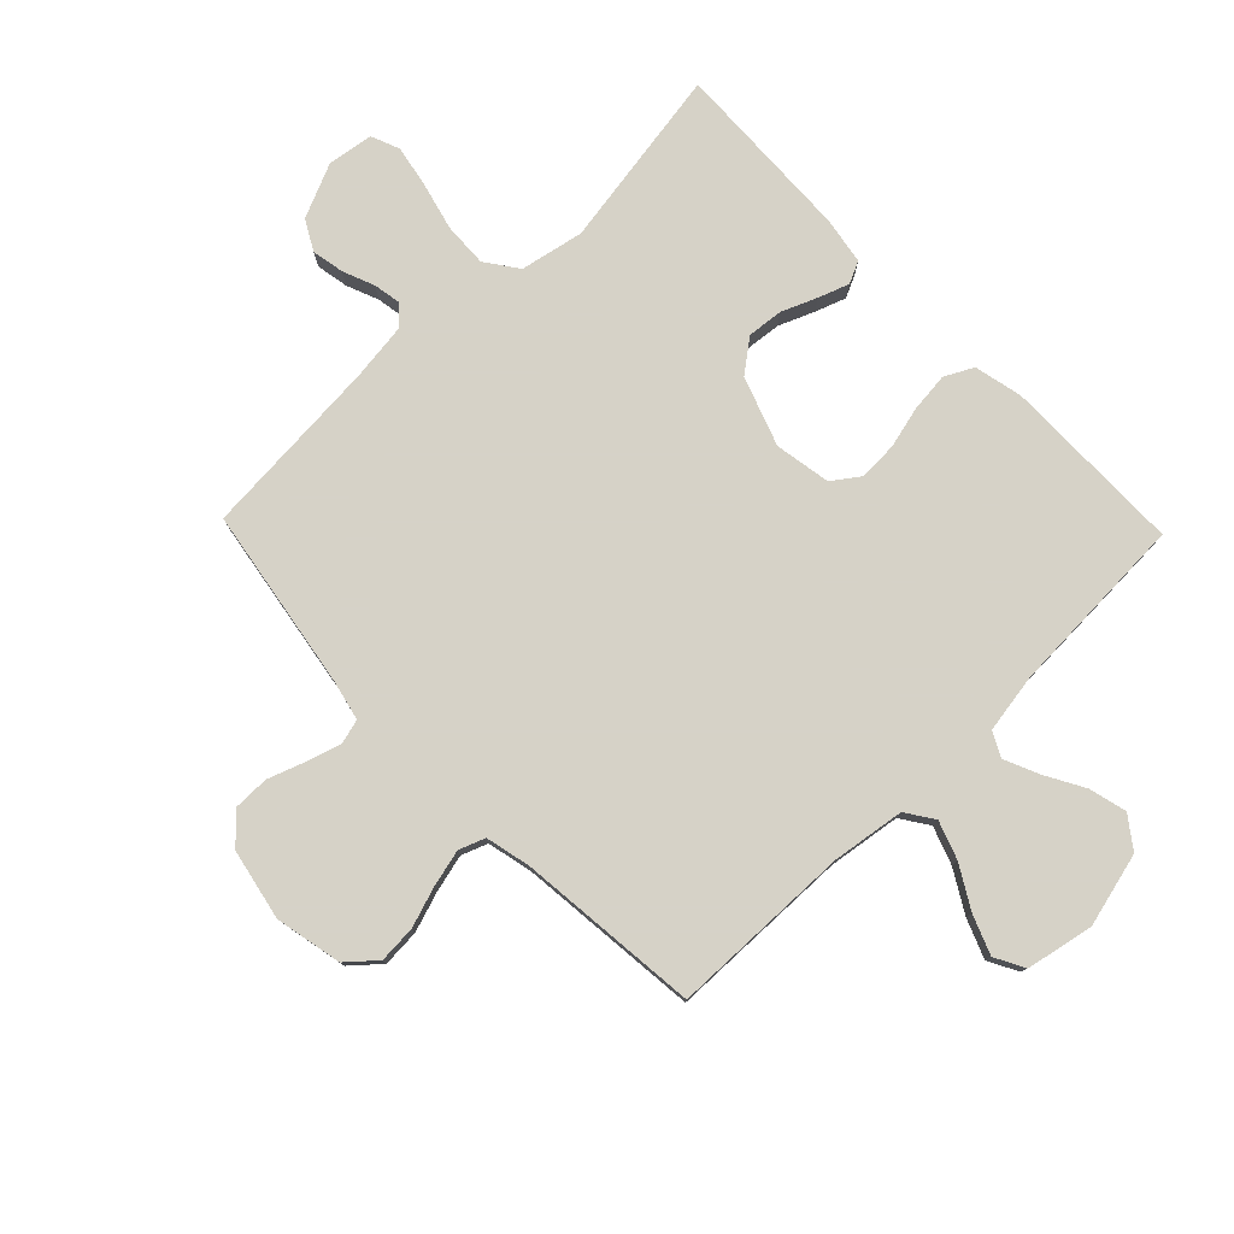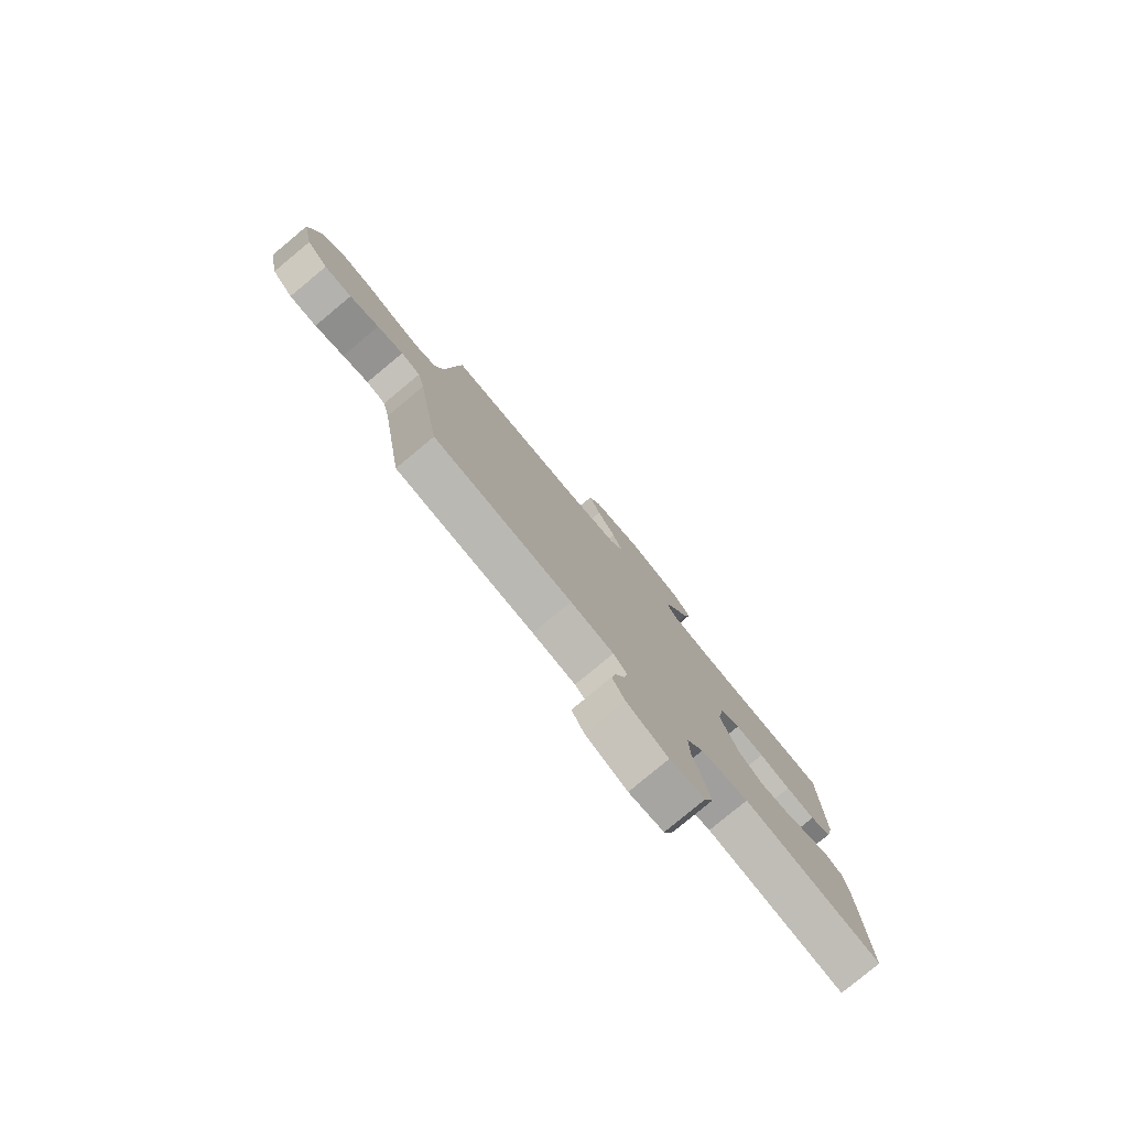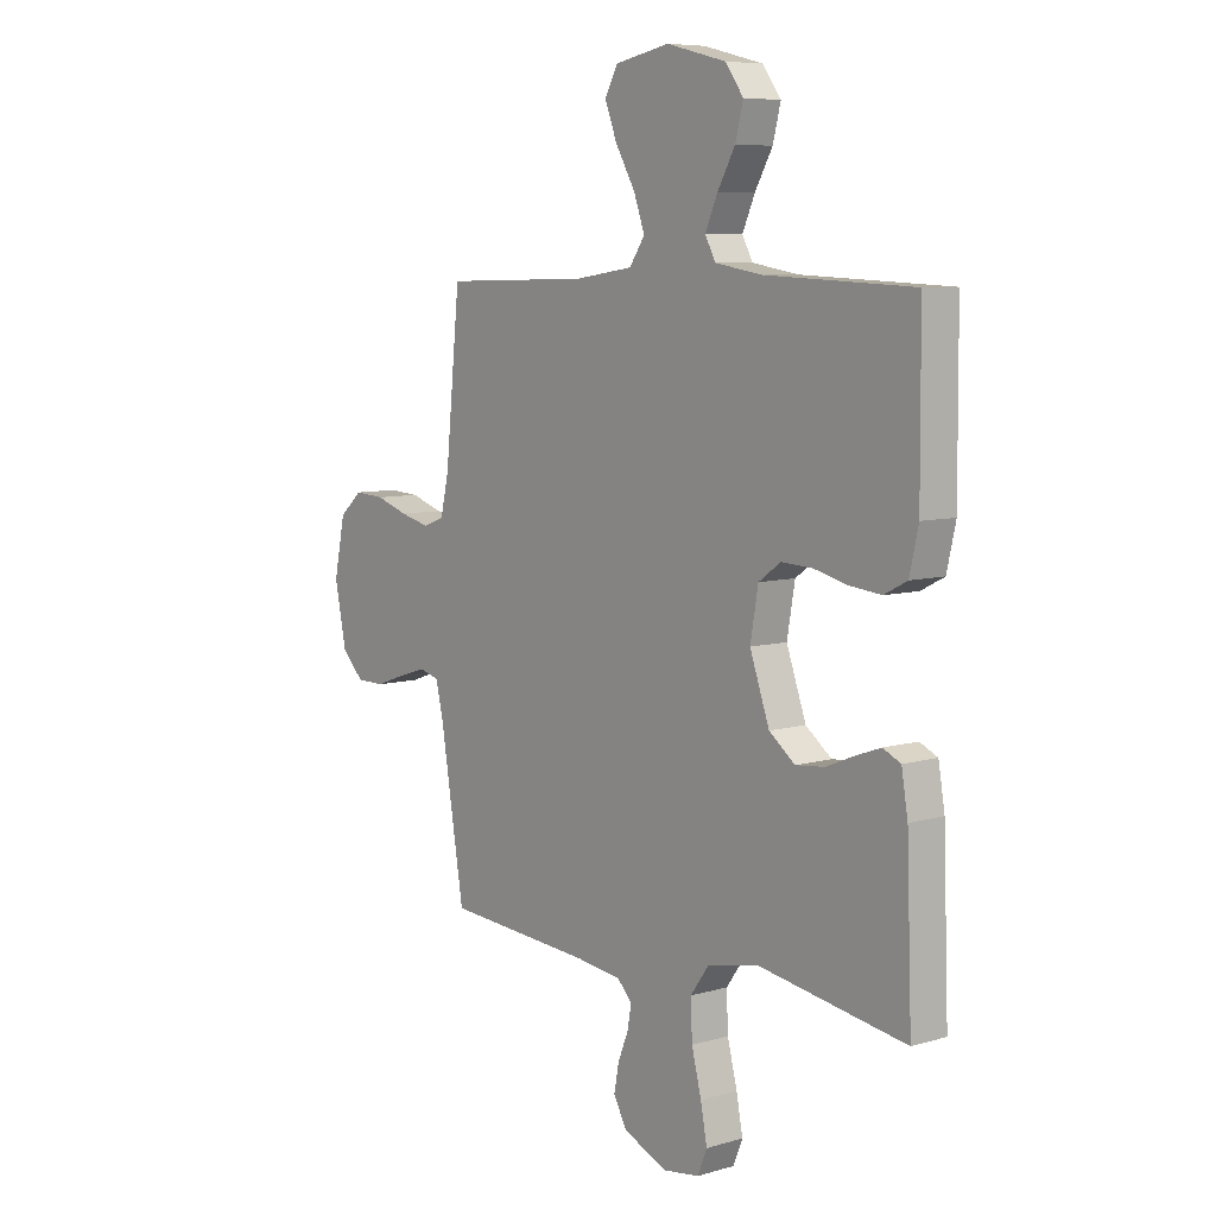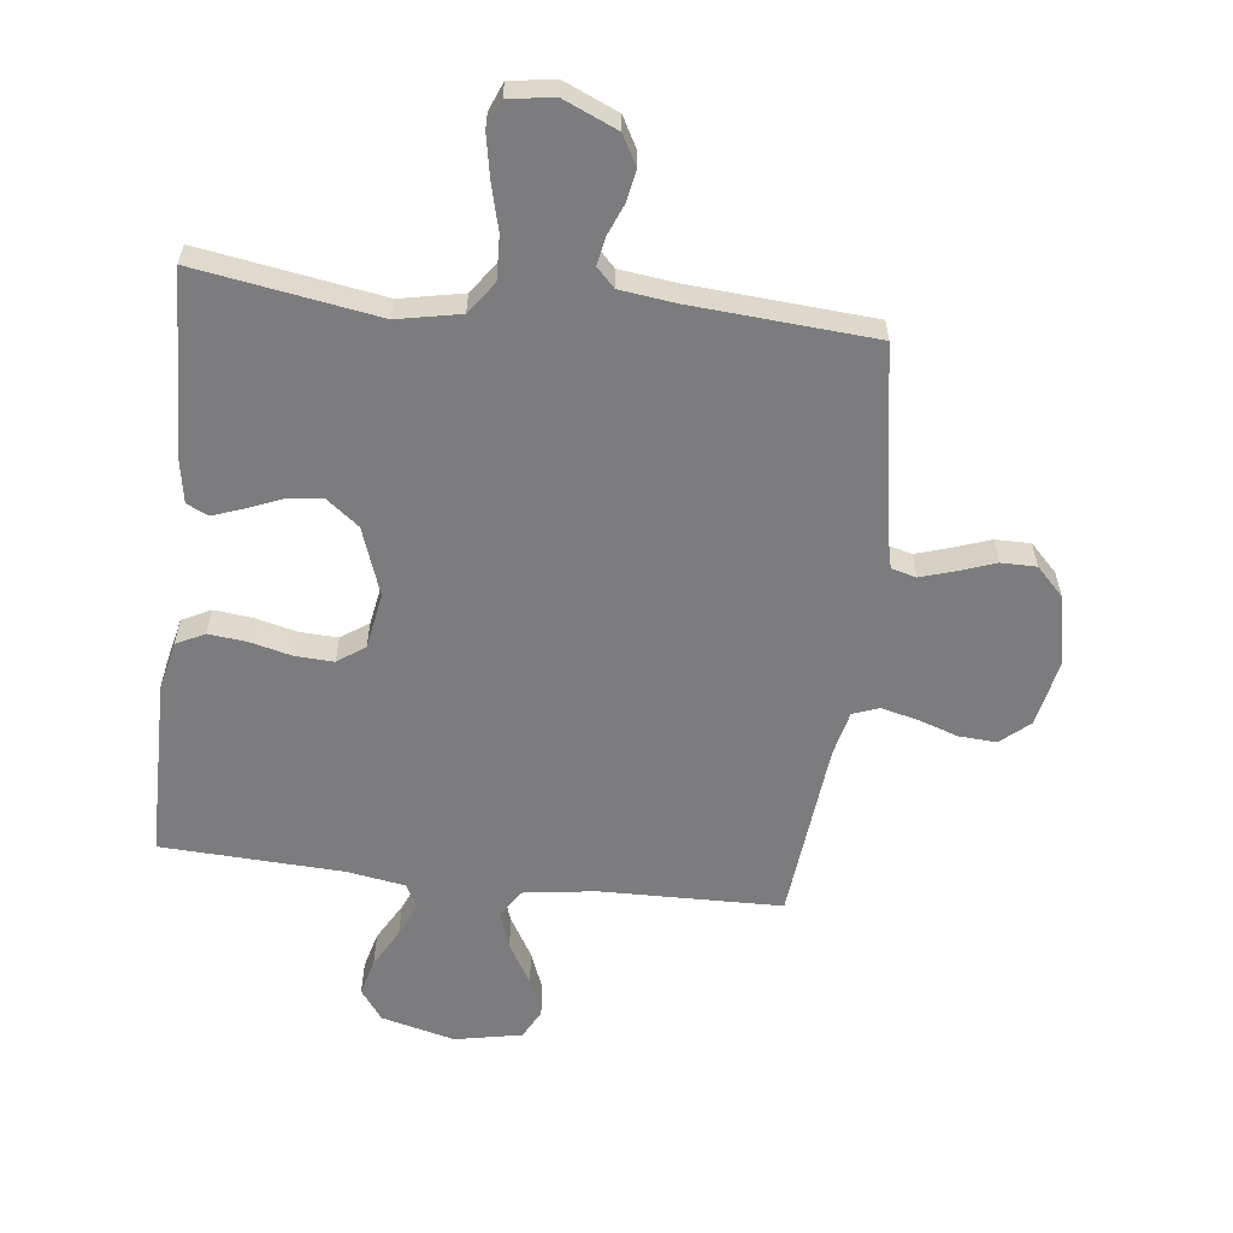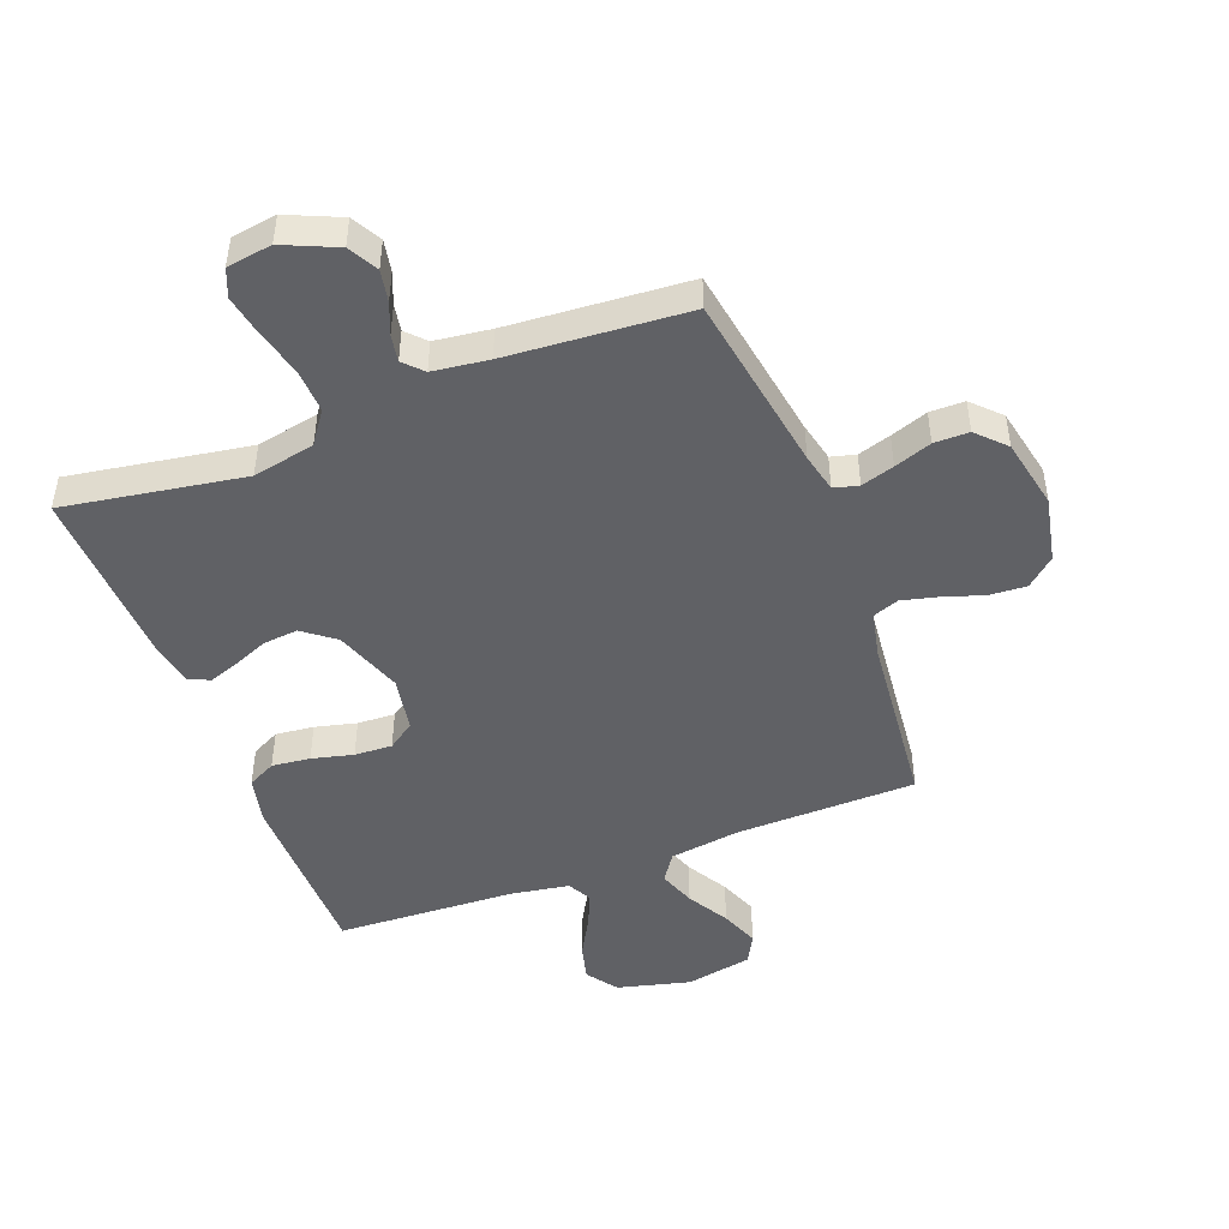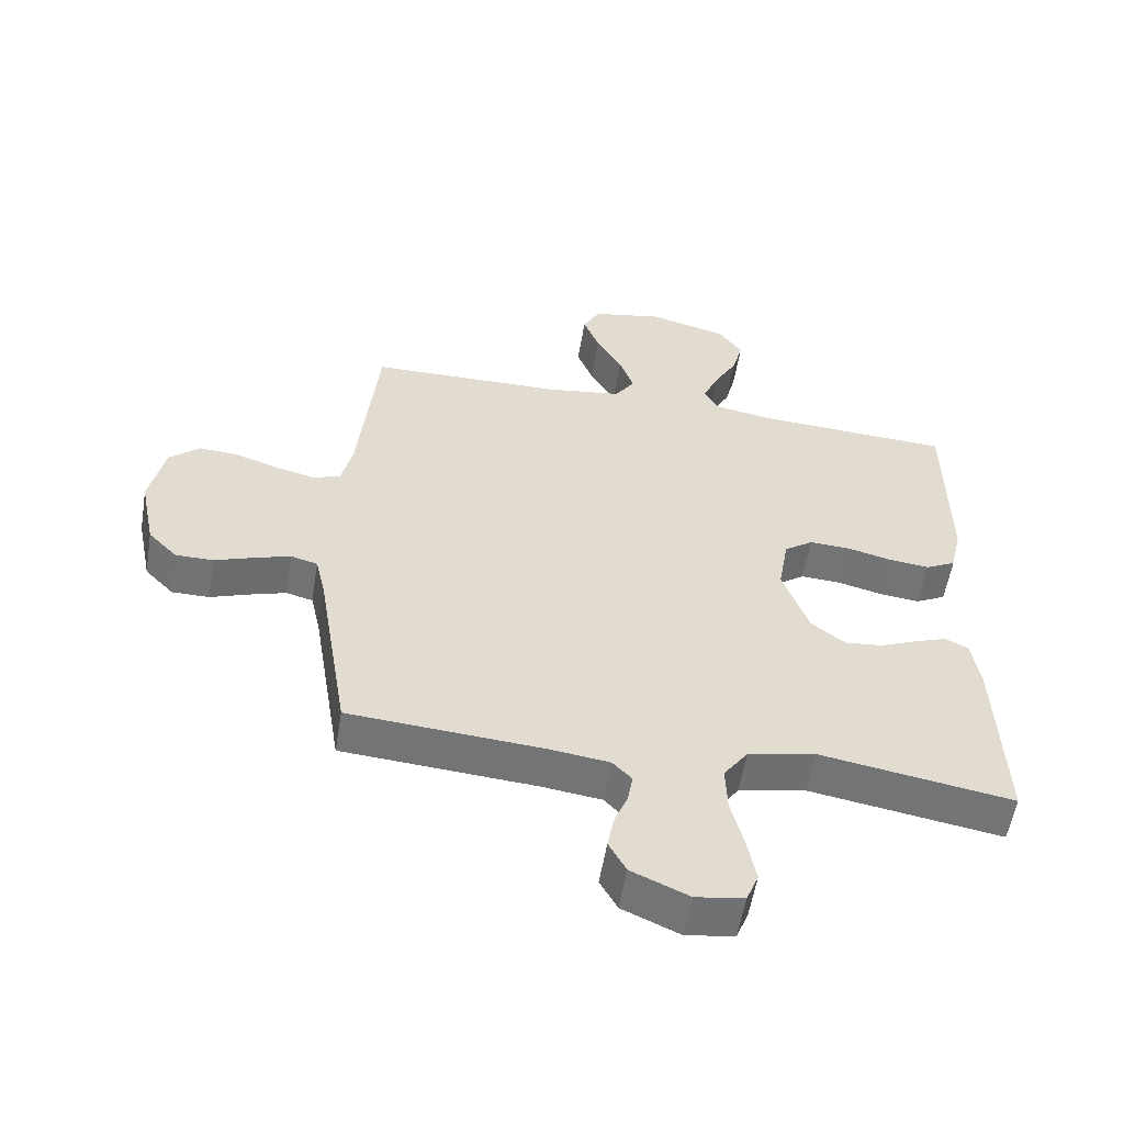
<metadata>
{"format":"obj","ext":"obj","renderer":"f3d","projection":"perspective","resolution":1024,"background":"white","views":[{"elev":78.5,"azim":-44.0,"up":"+Y"},{"elev":-79.8,"azim":-50.3,"up":"+Z"},{"elev":7.4,"azim":50.5,"up":"+Z"},{"elev":-58.9,"azim":173.3,"up":"+Y"},{"elev":-47.1,"azim":-159.1,"up":"+Y"},{"elev":-56.0,"azim":-9.4,"up":"+Z"}]}
</metadata>
<code>
v -0.5 0.07 -0.5
v -0.549 0.07 -0.2
v -0.564 0.07 -0.135
v -0.605 0.07 -0.124
v -0.66 0.07 -0.141
v -0.722 0.07 -0.163
v -0.78 0.07 -0.163
v -0.825 0.07 -0.117
v -0.849 0.07 0
v -0.826 0.07 0.11
v -0.779 0.07 0.151
v -0.717 0.07 0.147
v -0.651 0.07 0.125
v -0.59 0.07 0.11
v -0.547 0.07 0.126
v -0.53 0.07 0.2
v -0.5 0.07 0.5
v -0.2 0.07 0.506
v -0.081 0.07 0.523
v -0.05 0.07 0.569
v -0.072 0.07 0.631
v -0.112 0.07 0.7
v -0.137 0.07 0.764
v -0.111 0.07 0.813
v 0 0.07 0.835
v 0.122 0.07 0.804
v 0.159 0.07 0.753
v 0.143 0.07 0.691
v 0.107 0.07 0.627
v 0.082 0.07 0.57
v 0.103 0.07 0.53
v 0.2 0.07 0.514
v 0.5 0.07 0.5
v 0.502 0.07 0.2
v 0.484 0.07 0.121
v 0.437 0.07 0.097
v 0.373 0.07 0.104
v 0.304 0.07 0.121
v 0.241 0.07 0.124
v 0.196 0.07 0.092
v 0.18 0.07 0
v 0.22 0.07 -0.113
v 0.273 0.07 -0.154
v 0.332 0.07 -0.148
v 0.39 0.07 -0.124
v 0.44 0.07 -0.106
v 0.476 0.07 -0.123
v 0.489 0.07 -0.2
v 0.5 0.07 -0.5
v 0.2 0.07 -0.451
v 0.096 0.07 -0.472
v 0.058 0.07 -0.525
v 0.061 0.07 -0.598
v 0.081 0.07 -0.676
v 0.094 0.07 -0.745
v 0.075 0.07 -0.792
v 0 0.07 -0.803
v -0.089 0.07 -0.764
v -0.116 0.07 -0.715
v -0.106 0.07 -0.662
v -0.085 0.07 -0.61
v -0.077 0.07 -0.565
v -0.107 0.07 -0.534
v -0.2 0.07 -0.522
v -0.5 0 -0.5
v -0.549 0 -0.2
v -0.564 0 -0.135
v -0.605 0 -0.124
v -0.66 0 -0.141
v -0.722 0 -0.163
v -0.78 0 -0.163
v -0.825 0 -0.117
v -0.849 0 0
v -0.826 0 0.11
v -0.779 0 0.151
v -0.717 0 0.147
v -0.651 0 0.125
v -0.59 0 0.11
v -0.547 0 0.126
v -0.53 0 0.2
v -0.5 0 0.5
v -0.2 0 0.506
v -0.081 0 0.523
v -0.05 0 0.569
v -0.072 0 0.631
v -0.112 0 0.7
v -0.137 0 0.764
v -0.111 0 0.813
v 0 0 0.835
v 0.122 0 0.804
v 0.159 0 0.753
v 0.143 0 0.691
v 0.107 0 0.627
v 0.082 0 0.57
v 0.103 0 0.53
v 0.2 0 0.514
v 0.5 0 0.5
v 0.502 0 0.2
v 0.484 0 0.121
v 0.437 0 0.097
v 0.373 0 0.104
v 0.304 0 0.121
v 0.241 0 0.124
v 0.196 0 0.092
v 0.18 0 0
v 0.22 0 -0.113
v 0.273 0 -0.154
v 0.332 0 -0.148
v 0.39 0 -0.124
v 0.44 0 -0.106
v 0.476 0 -0.123
v 0.489 0 -0.2
v 0.5 0 -0.5
v 0.2 0 -0.451
v 0.096 0 -0.472
v 0.058 0 -0.525
v 0.061 0 -0.598
v 0.081 0 -0.676
v 0.094 0 -0.745
v 0.075 0 -0.792
v 0 0 -0.803
v -0.089 0 -0.764
v -0.116 0 -0.715
v -0.106 0 -0.662
v -0.085 0 -0.61
v -0.077 0 -0.565
v -0.107 0 -0.534
v -0.2 0 -0.522
f 58 59 60 61
f 58 61 62
f 57 58 62
f 56 57 62
f 53 54 55 56
f 53 56 62
f 52 53 62 63
f 47 48 49 50
f 47 50 51
f 44 45 46 47
f 44 47 51
f 43 44 51
f 42 43 51 52
f 35 36 37 38
f 35 38 39
f 32 33 34 35
f 31 32 35 39
f 30 31 39 40
f 26 27 28 29
f 26 29 30
f 25 26 30
f 21 22 23 24
f 20 21 24 25
f 16 17 18
f 15 16 18 19
f 10 11 12 13
f 10 13 14
f 9 10 14
f 8 9 14 15
f 5 6 7 8
f 4 5 8 15
f 64 1 2
f 64 2 3
f 63 64 3
f 41 42 52 63
f 41 63 3
f 20 25 30 40
f 19 20 40 41
f 15 19 41
f 3 4 15 41
f 125 124 123 122
f 126 125 122
f 126 122 121
f 126 121 120
f 120 119 118 117
f 126 120 117
f 127 126 117 116
f 114 113 112 111
f 115 114 111
f 111 110 109 108
f 115 111 108
f 115 108 107
f 116 115 107 106
f 102 101 100 99
f 103 102 99
f 99 98 97 96
f 103 99 96 95
f 104 103 95 94
f 93 92 91 90
f 94 93 90
f 94 90 89
f 88 87 86 85
f 89 88 85 84
f 82 81 80
f 83 82 80 79
f 77 76 75 74
f 78 77 74
f 78 74 73
f 79 78 73 72
f 72 71 70 69
f 79 72 69 68
f 66 65 128
f 67 66 128
f 67 128 127
f 127 116 106 105
f 67 127 105
f 104 94 89 84
f 105 104 84 83
f 105 83 79
f 105 79 68 67
f 1 65 66 2
f 2 66 67 3
f 3 67 68 4
f 4 68 69 5
f 5 69 70 6
f 6 70 71 7
f 7 71 72 8
f 8 72 73 9
f 9 73 74 10
f 10 74 75 11
f 11 75 76 12
f 12 76 77 13
f 13 77 78 14
f 14 78 79 15
f 15 79 80 16
f 16 80 81 17
f 17 81 82 18
f 18 82 83 19
f 19 83 84 20
f 20 84 85 21
f 21 85 86 22
f 22 86 87 23
f 23 87 88 24
f 24 88 89 25
f 25 89 90 26
f 26 90 91 27
f 27 91 92 28
f 28 92 93 29
f 29 93 94 30
f 30 94 95 31
f 31 95 96 32
f 32 96 97 33
f 33 97 98 34
f 34 98 99 35
f 35 99 100 36
f 36 100 101 37
f 37 101 102 38
f 38 102 103 39
f 39 103 104 40
f 40 104 105 41
f 41 105 106 42
f 42 106 107 43
f 43 107 108 44
f 44 108 109 45
f 45 109 110 46
f 46 110 111 47
f 47 111 112 48
f 48 112 113 49
f 49 113 114 50
f 50 114 115 51
f 51 115 116 52
f 52 116 117 53
f 53 117 118 54
f 54 118 119 55
f 55 119 120 56
f 56 120 121 57
f 57 121 122 58
f 58 122 123 59
f 59 123 124 60
f 60 124 125 61
f 61 125 126 62
f 62 126 127 63
f 63 127 128 64
f 64 128 65 1

</code>
